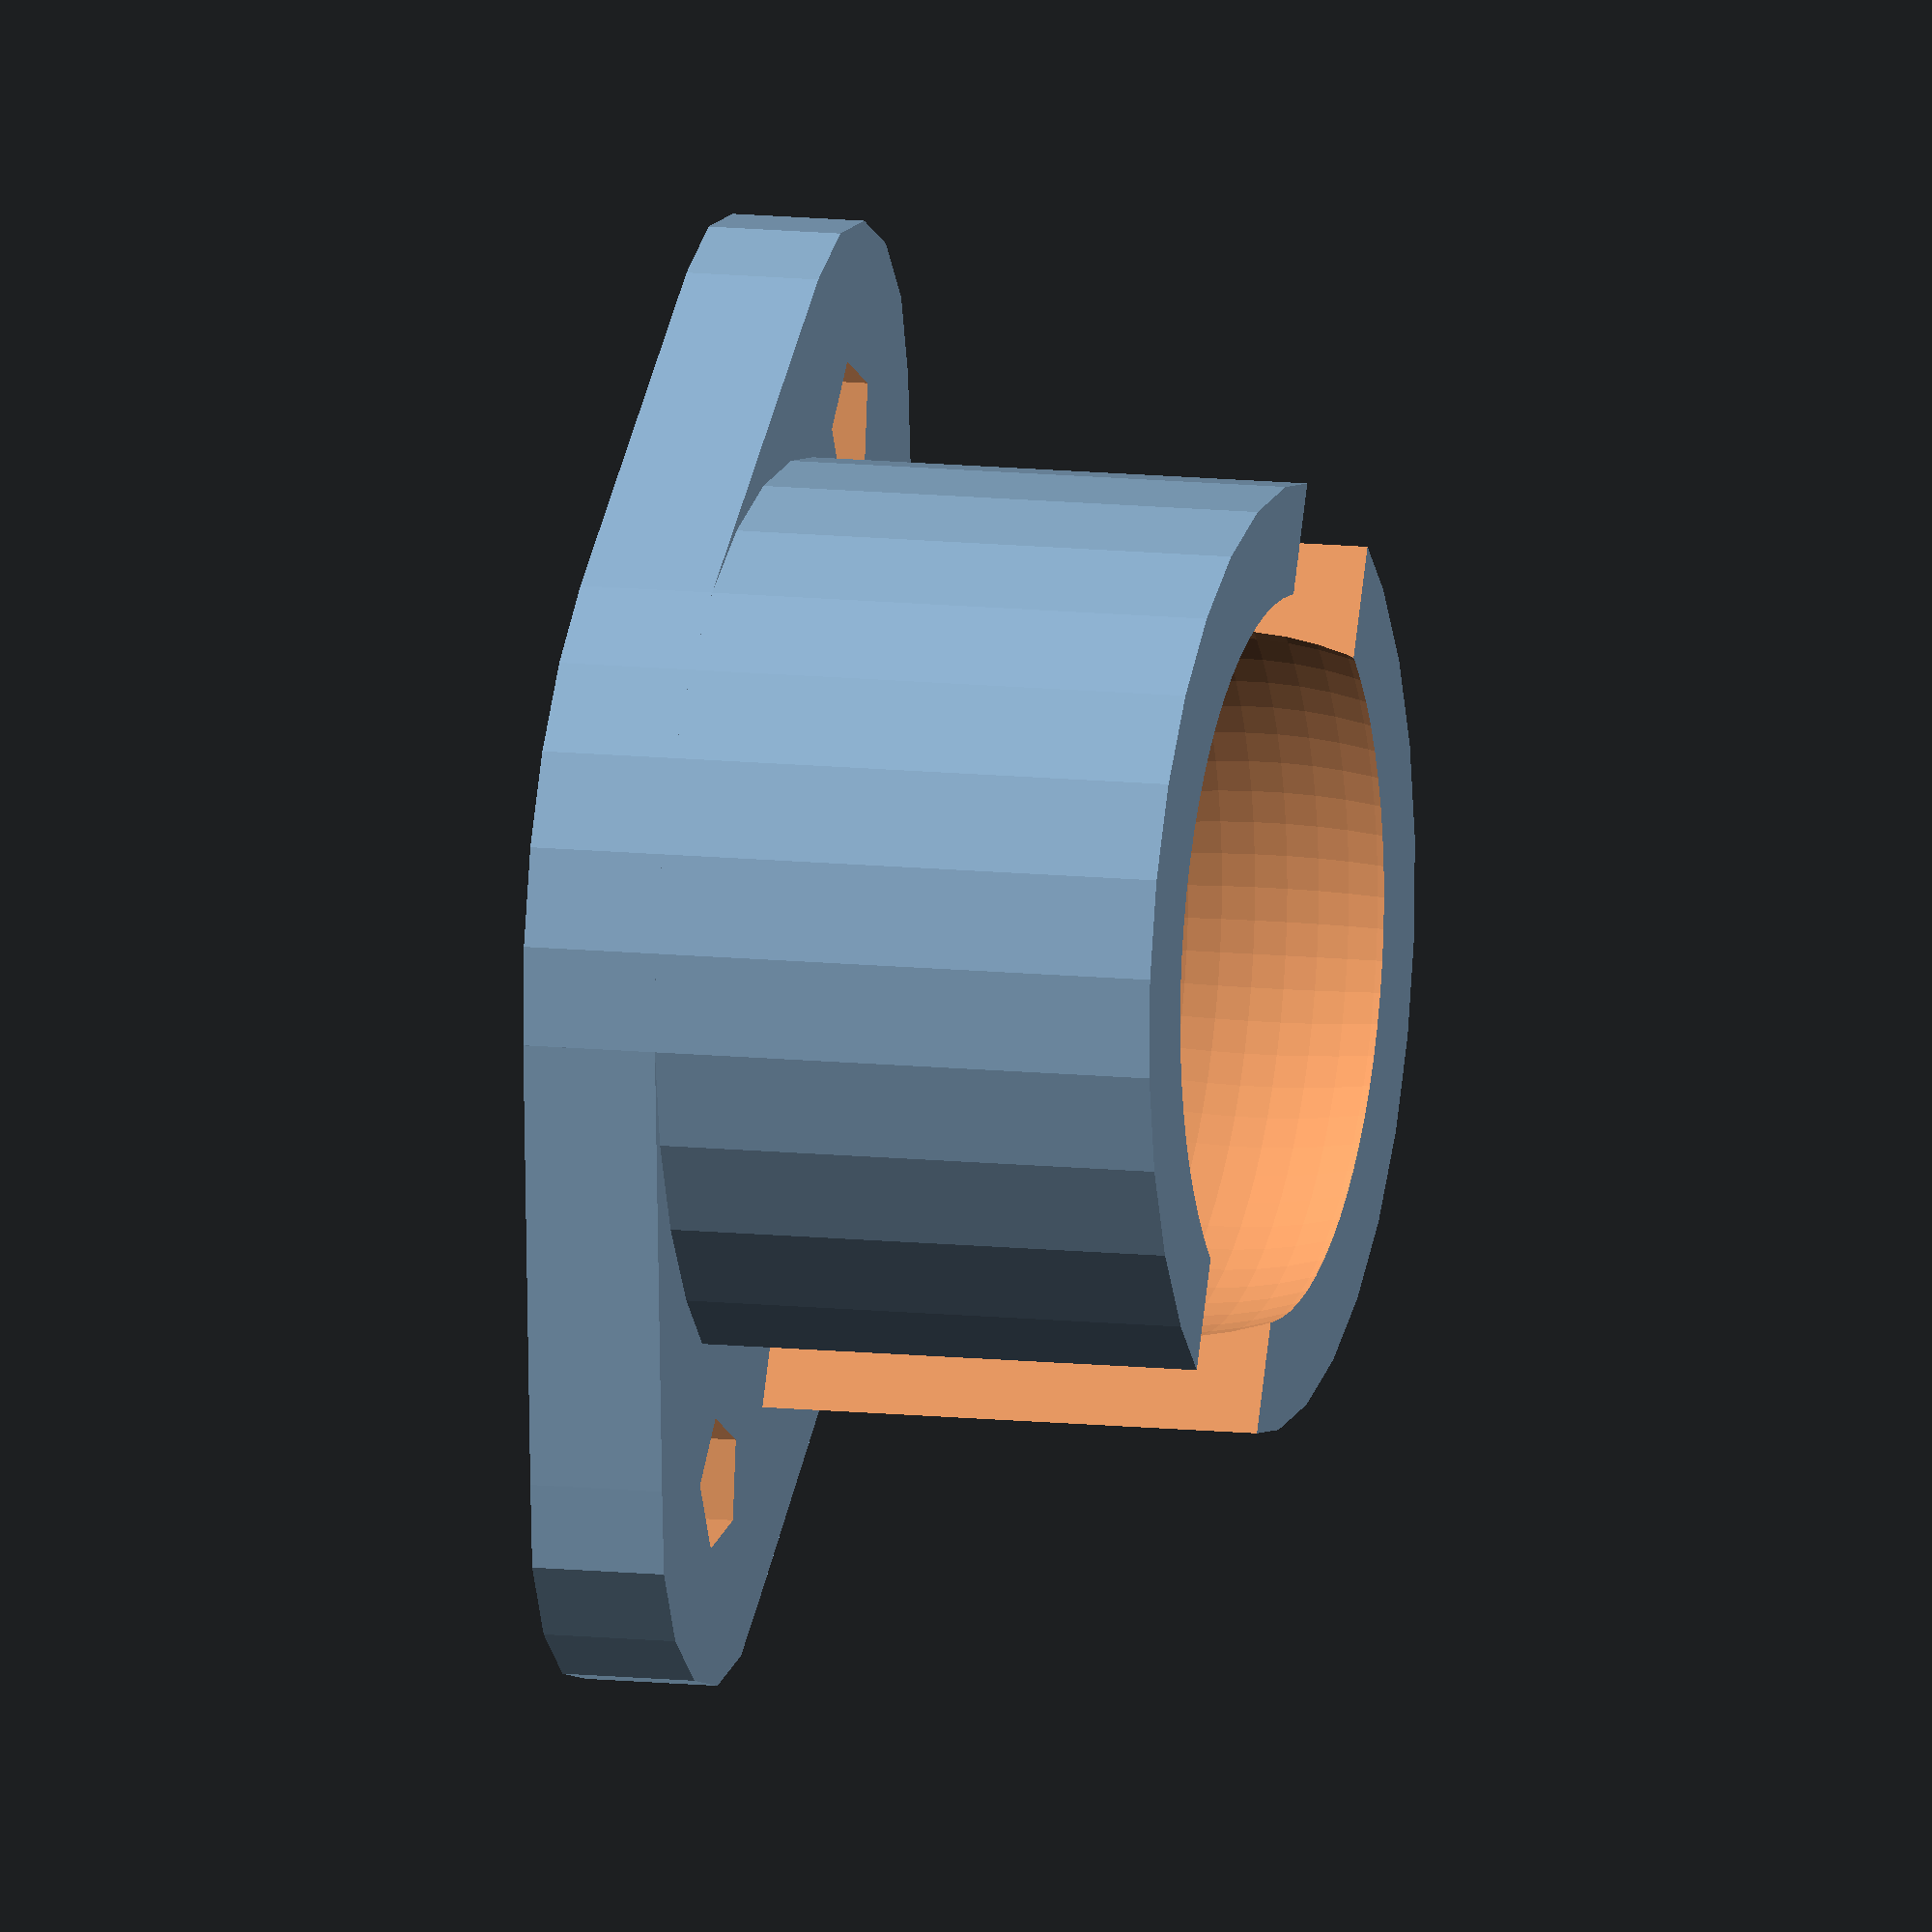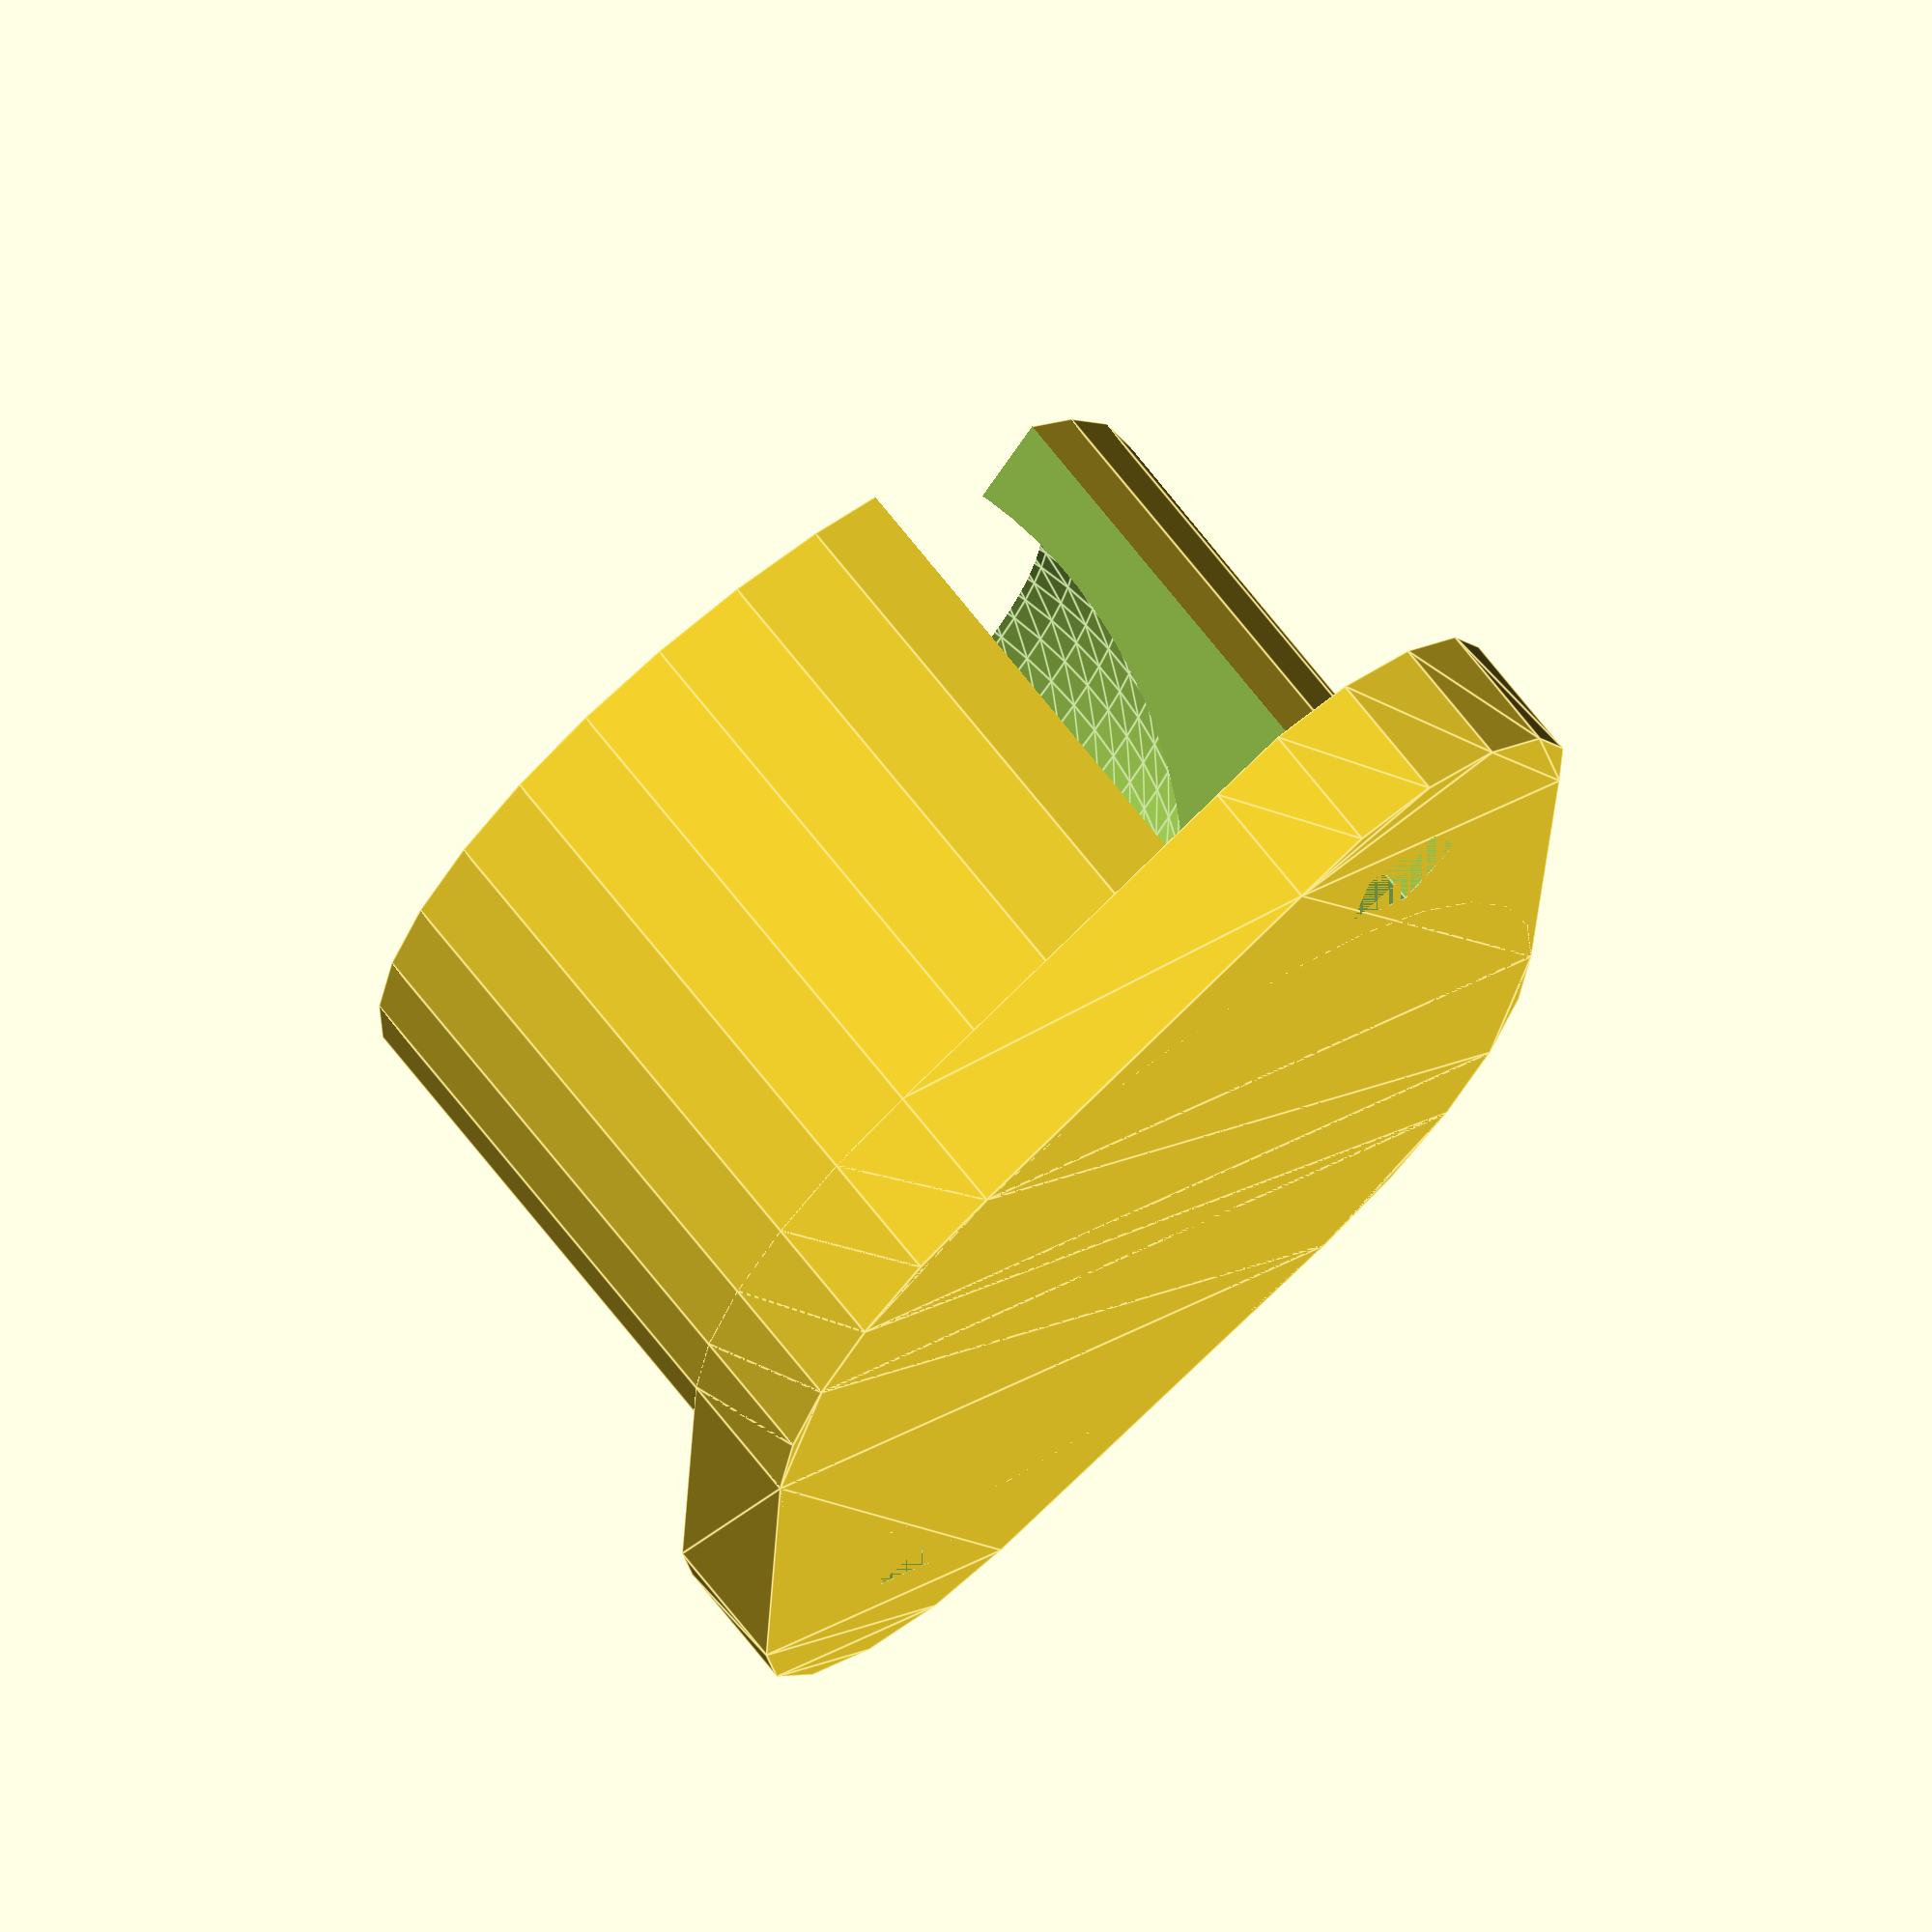
<openscad>
WALL_THICKNESS = 2;
BALL_SIZE = 15.88;
AIRGAP = .5;
MOUNT = 3;
HEIGHT = 19.5;
SCREW_RADIOUS = 1.5;  //3mm screw
PROTUDE_PERCENTAGE = .33; //percentage of ball radius sticking out 

MOUNT_TYPE = 1;  //1=ears  2=center screw
SCREW_SPACING = 25;

CYLINDER_HEIGHT = HEIGHT - (BALL_SIZE * PROTUDE_PERCENTAGE);
CYLINDER_RADIOUS = (BALL_SIZE/2) + WALL_THICKNESS + AIRGAP;

function half(dimension) = dimension / 2;

CYLINDER_OFFSET = [0, 0, HEIGHT-half(BALL_SIZE)];

difference () {
    cylinder(r1 = CYLINDER_RADIOUS , r2 = CYLINDER_RADIOUS, CYLINDER_HEIGHT);
    
    translate(CYLINDER_OFFSET) {
        cube(size = [CYLINDER_RADIOUS * 2 + 5, CYLINDER_RADIOUS/2, BALL_SIZE*1.25], center = true );
        }

    translate(CYLINDER_OFFSET) {
        sphere (BALL_SIZE/2 + AIRGAP, $fa=5, $fs=0.1);
        }
    }

difference (){
    linear_extrude(height=MOUNT)
    hull() {
        translate([SCREW_SPACING/2, 0, 0]) {
            circle(SCREW_RADIOUS * 3);
            }
        translate([1 - SCREW_SPACING/2, 0, 0]) {
            circle(SCREW_RADIOUS * 3);
            }
        circle(CYLINDER_RADIOUS);
        }

    translate([SCREW_SPACING/2, 0, 0]) {
        cylinder(r1 = SCREW_RADIOUS, r2 = SCREW_RADIOUS, h= MOUNT + 2);
        }
    translate([1 - SCREW_SPACING/2, 0, 0]) {
        cylinder(r1 = SCREW_RADIOUS, r2 = SCREW_RADIOUS, h= MOUNT + 2);
        }
}

</openscad>
<views>
elev=349.5 azim=115.5 roll=286.2 proj=o view=solid
elev=110.1 azim=56.7 roll=38.0 proj=o view=edges
</views>
